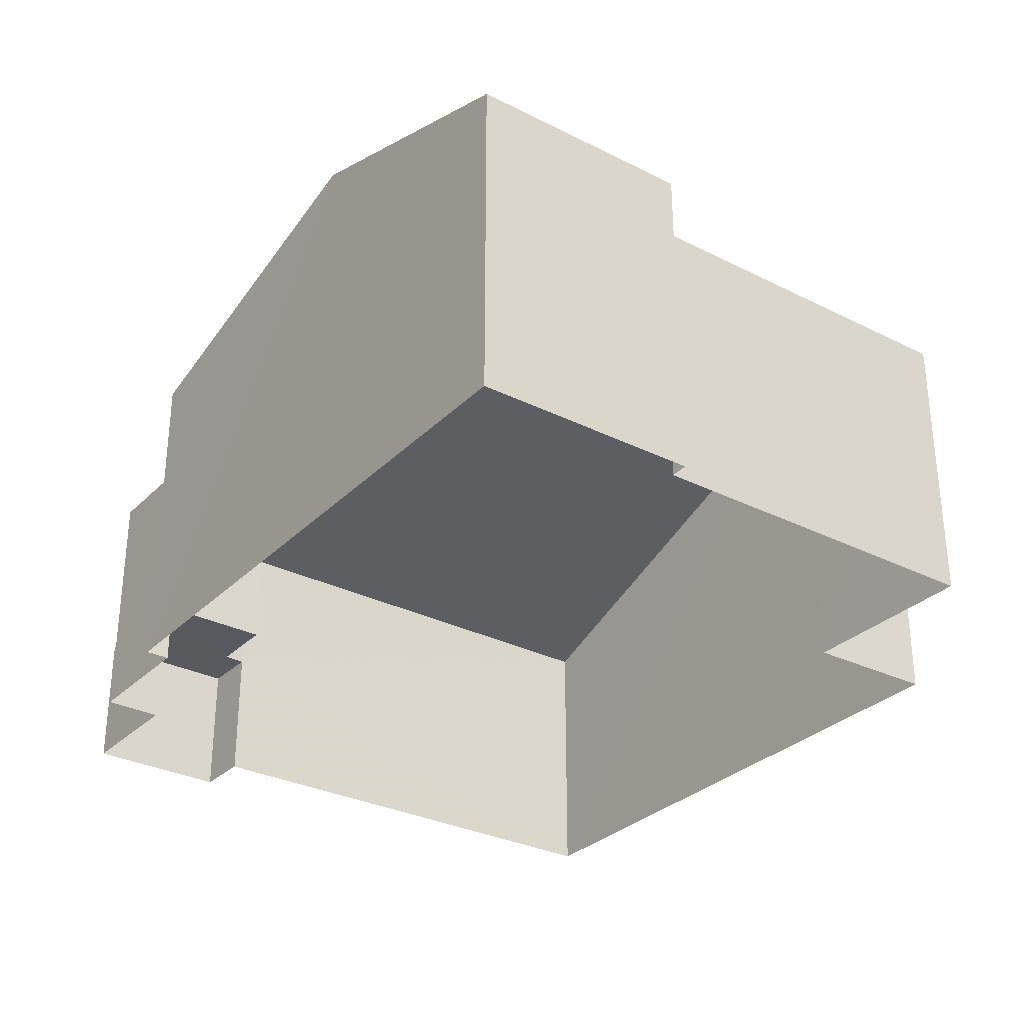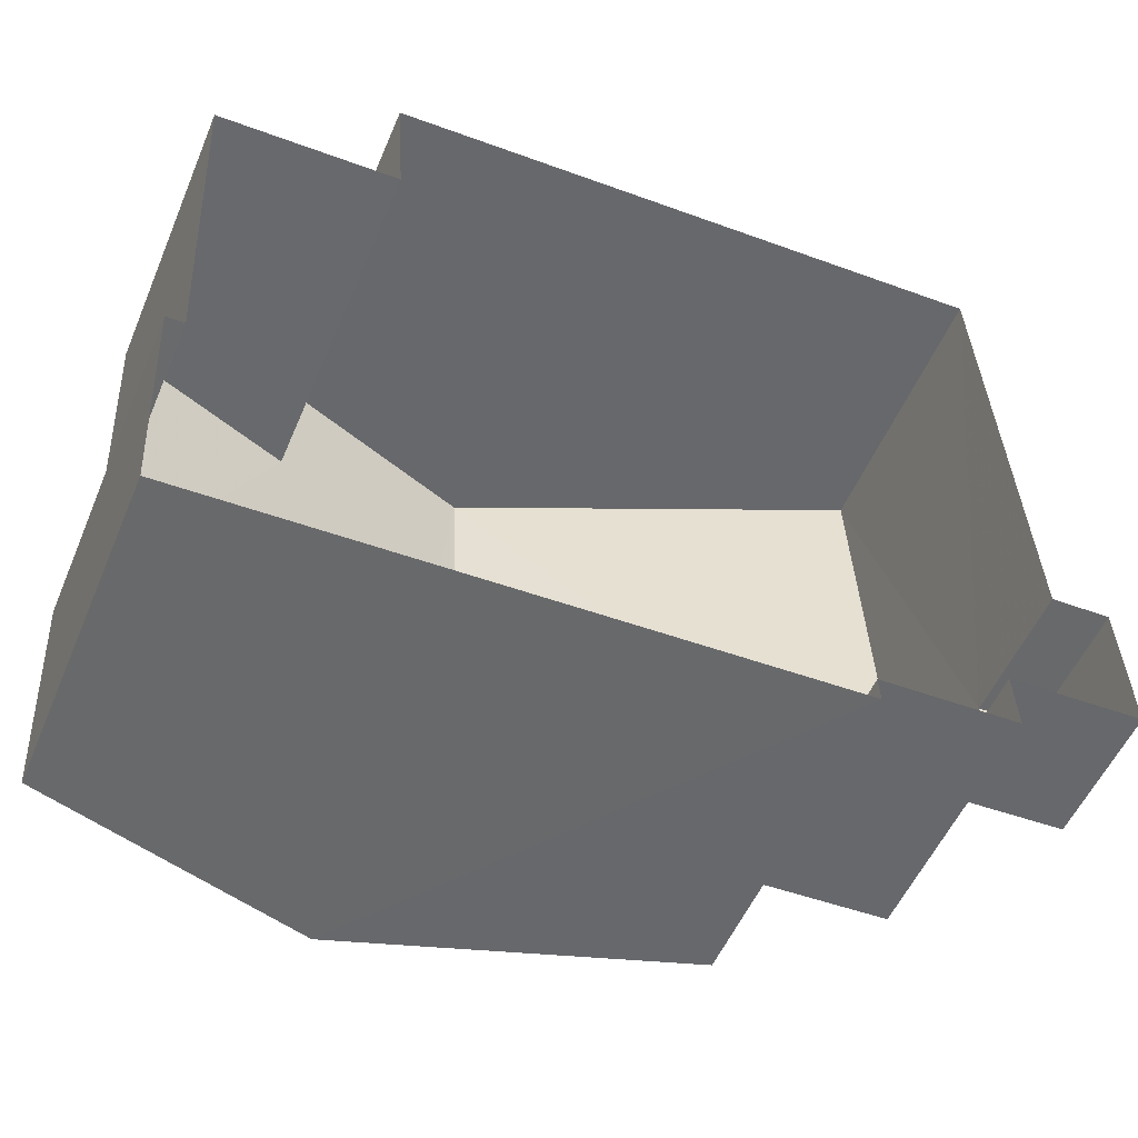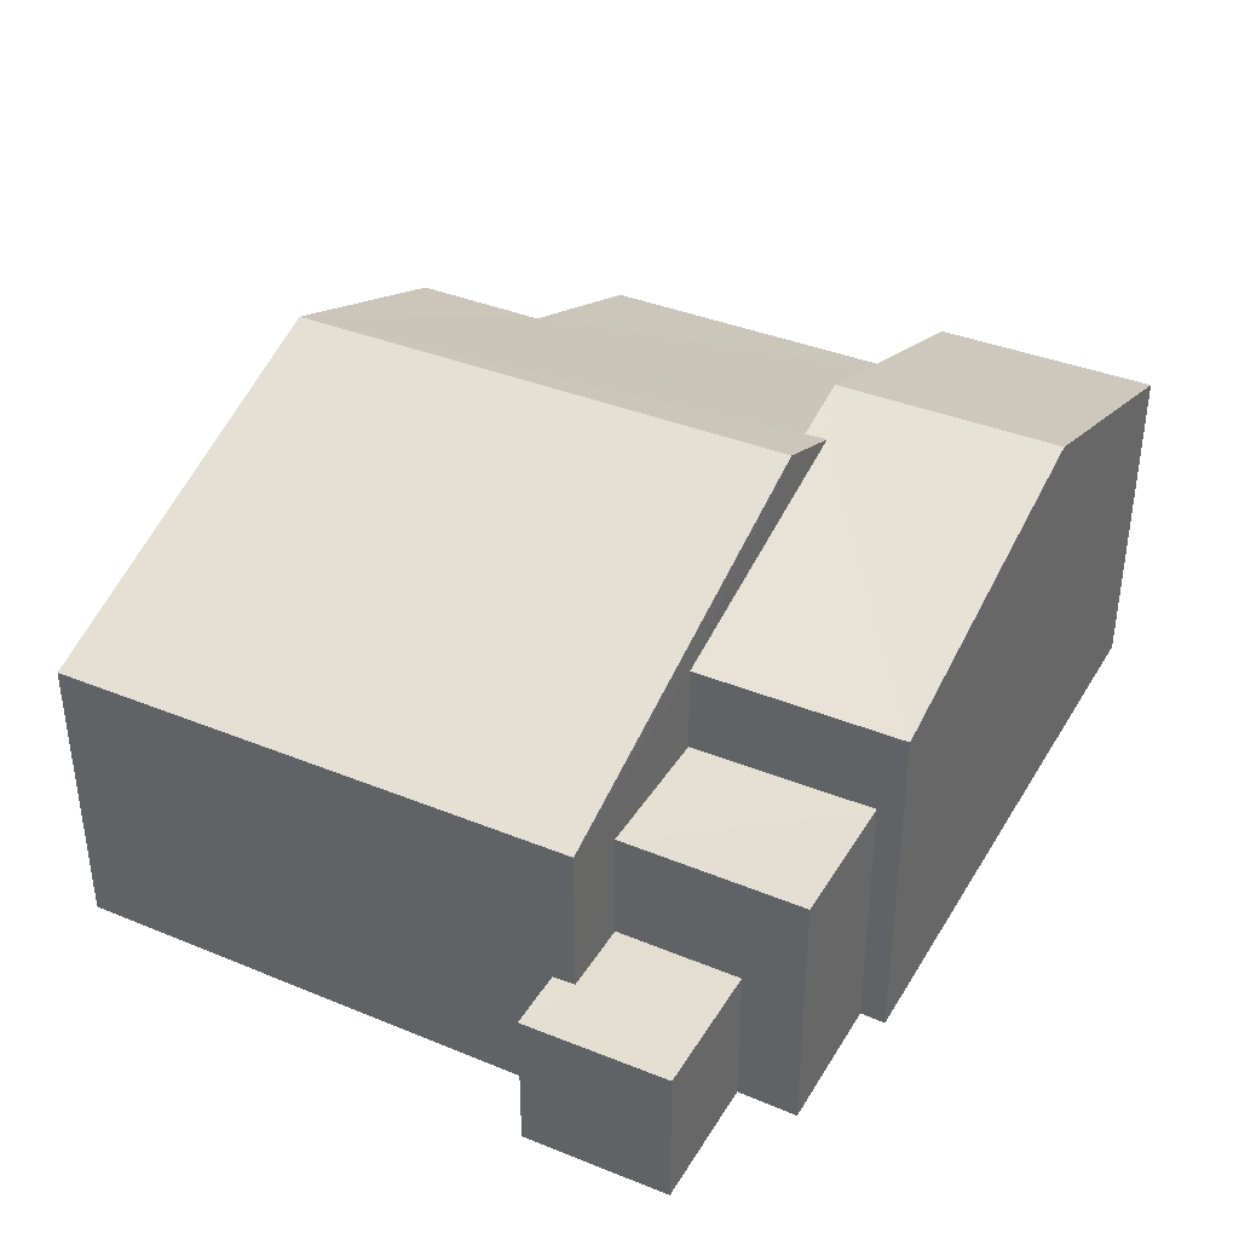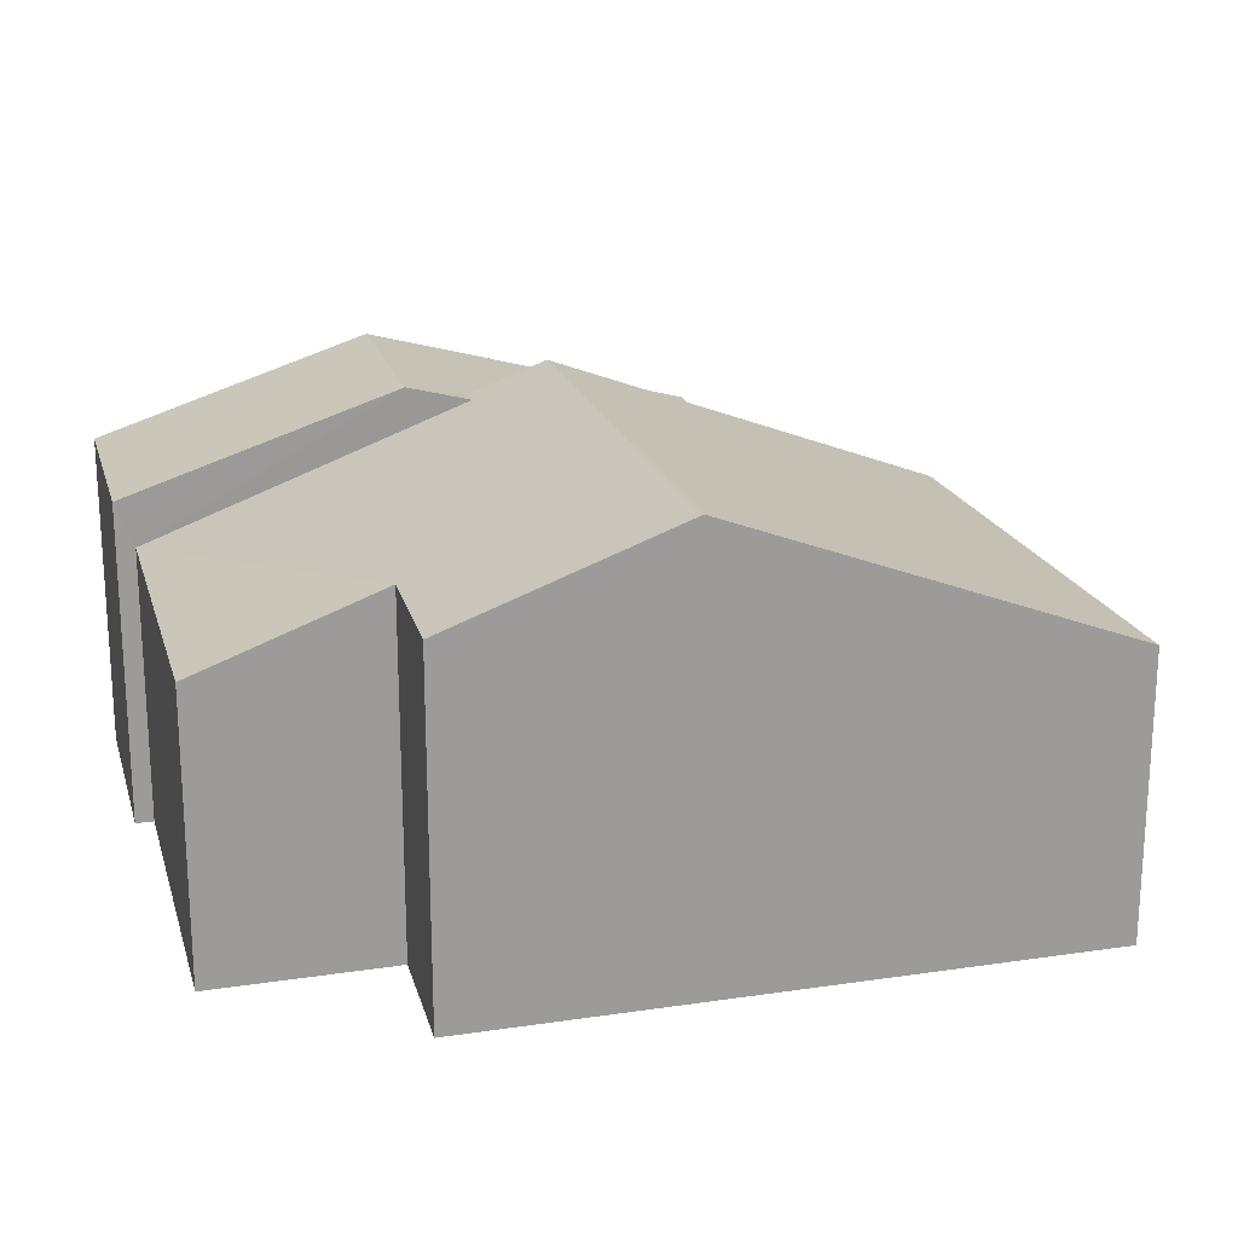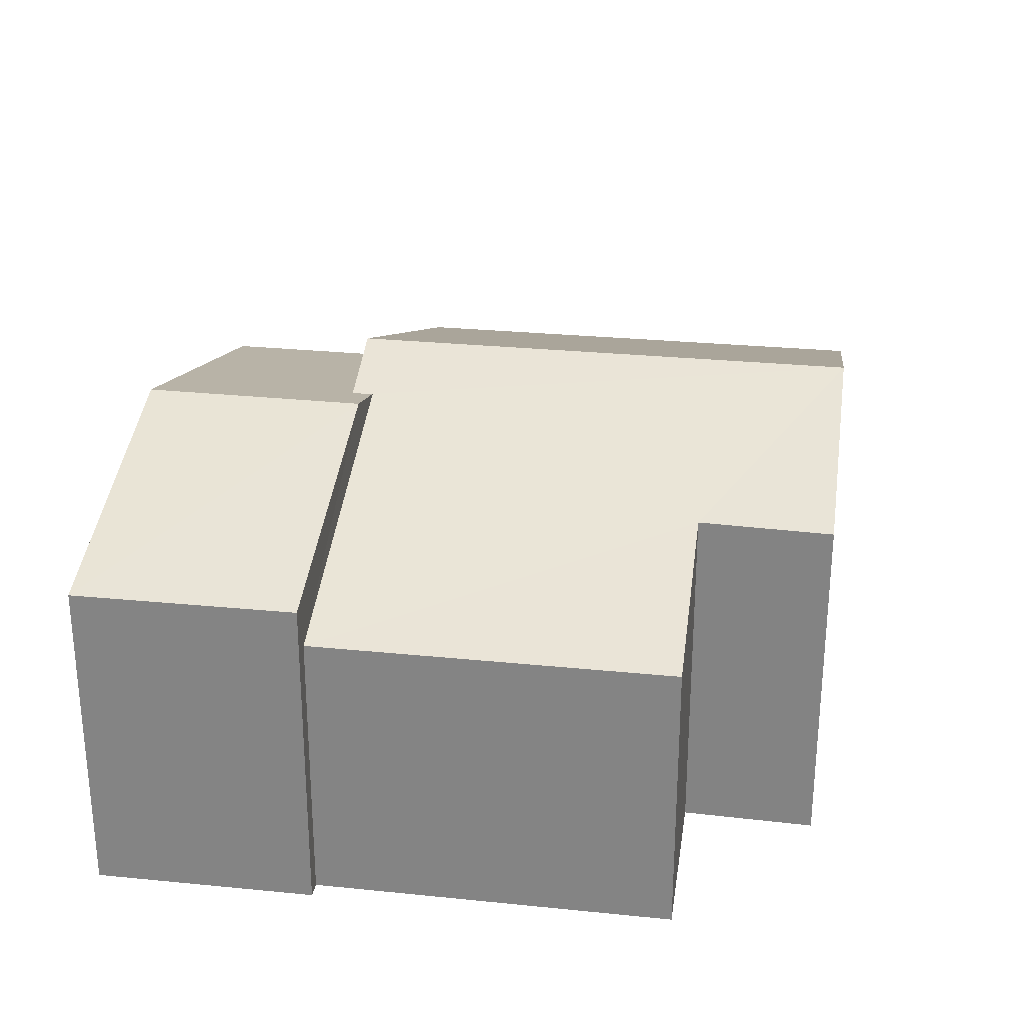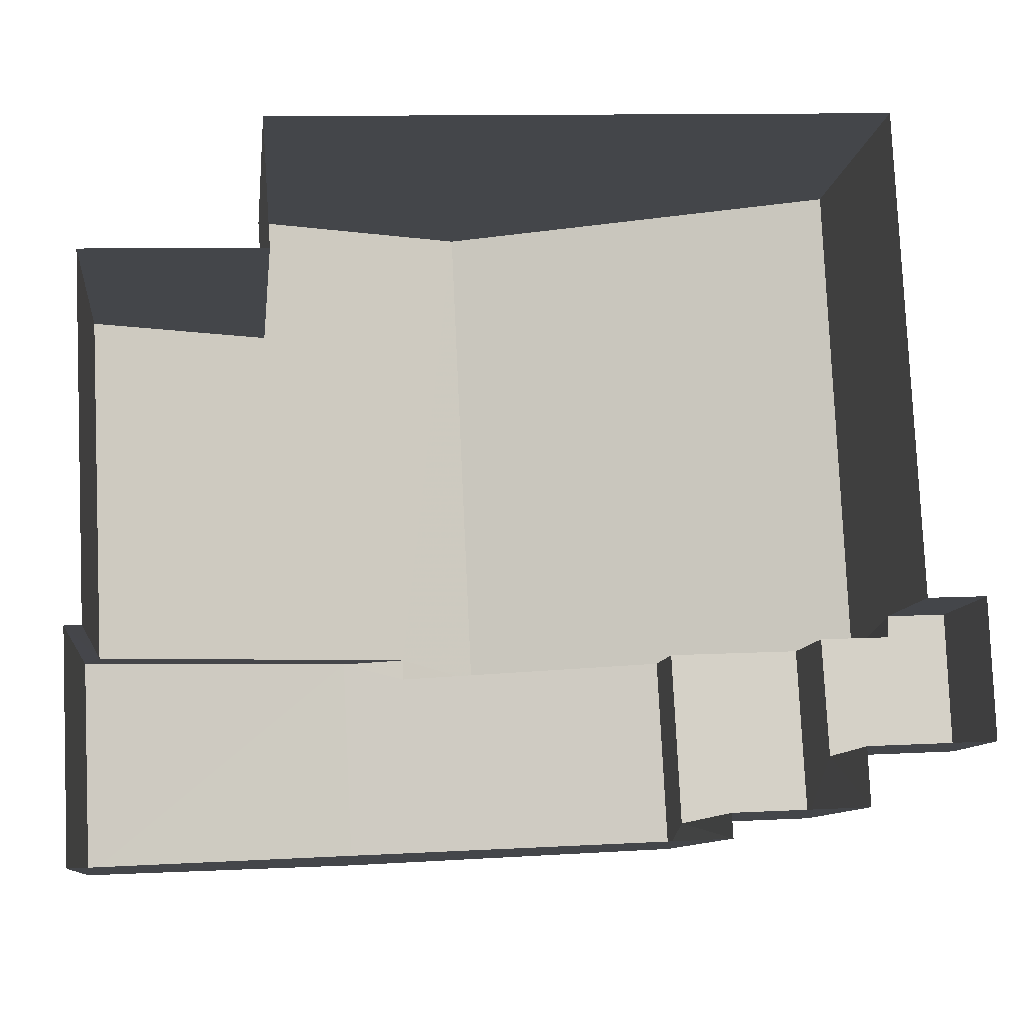
<metadata>
{"format":"obj","ext":"obj","renderer":"f3d","projection":"perspective","resolution":1024,"background":"white","views":[{"elev":-30.6,"azim":51.4,"up":"+Z"},{"elev":-53.4,"azim":157.3,"up":"+Y"},{"elev":37.3,"azim":-65.0,"up":"+Z"},{"elev":19.9,"azim":162.0,"up":"+Z"},{"elev":27.2,"azim":96.2,"up":"+Z"},{"elev":-10.1,"azim":173.2,"up":"+Y"}]}
</metadata>
<code>
v -3.725e+05 -1.039e+05 30.17
v -3.725e+05 -1.039e+05 30.17
v -3.725e+05 -1.039e+05 30.17
v -3.725e+05 -1.039e+05 30.17
v -3.725e+05 -1.039e+05 30.17
v -3.725e+05 -1.039e+05 30.17
v -3.725e+05 -1.039e+05 30.17
v -3.725e+05 -1.039e+05 30.17
v -3.725e+05 -1.039e+05 30.17
v -3.725e+05 -1.039e+05 30.17
v -3.725e+05 -1.039e+05 30.17
v -3.725e+05 -1.039e+05 30.17
v -3.725e+05 -1.039e+05 30.17
v -3.725e+05 -1.039e+05 30.17
v -3.725e+05 -1.039e+05 33.19
v -3.725e+05 -1.039e+05 33.19
v -3.725e+05 -1.039e+05 33.19
v -3.725e+05 -1.039e+05 33.19
v -3.725e+05 -1.039e+05 33.19
v -3.725e+05 -1.039e+05 33.19
v -3.725e+05 -1.039e+05 35.51
v -3.725e+05 -1.039e+05 35.51
v -3.725e+05 -1.039e+05 35.51
v -3.725e+05 -1.039e+05 35.51
v -3.725e+05 -1.039e+05 37.34
v -3.725e+05 -1.039e+05 37.34
v -3.725e+05 -1.039e+05 38.95
v -3.725e+05 -1.039e+05 39.32
v -3.725e+05 -1.039e+05 39.32
v -3.725e+05 -1.039e+05 38.95
v -3.725e+05 -1.039e+05 37.34
v -3.725e+05 -1.039e+05 37.34
v -3.725e+05 -1.039e+05 39.59
v -3.725e+05 -1.039e+05 36.33
v -3.725e+05 -1.039e+05 36.33
v -3.725e+05 -1.039e+05 39.59
v -3.725e+05 -1.039e+05 37.78
v -3.725e+05 -1.039e+05 37.79
v -3.725e+05 -1.039e+05 36.33
v -3.725e+05 -1.039e+05 36.33
f 1 2 3
f 4 1 5
f 6 7 8
f 6 8 3
f 9 10 5
f 11 12 13
f 8 12 11
f 11 14 9
f 3 8 1
f 9 5 1
f 8 11 1
f 11 9 1
f 15 16 17
f 16 18 17
f 17 19 20
f 17 18 19
f 21 22 23
f 21 24 22
f 25 26 27
f 26 28 27
f 27 29 30
f 27 28 29
f 29 31 32
f 29 28 31
f 33 34 35
f 36 33 35
f 37 33 38
f 39 40 38
f 30 33 36
f 30 36 27
f 39 38 30
f 38 33 30
f 37 13 33
f 13 12 33
f 12 34 33
f 16 7 6
f 18 16 6
f 31 5 10
f 32 31 10
f 8 7 16
f 15 8 16
f 3 2 19
f 2 23 19
f 19 22 20
f 19 23 22
f 9 39 10
f 10 39 32
f 32 39 29
f 39 30 29
f 40 14 11
f 38 40 11
f 1 4 21
f 4 26 21
f 21 25 24
f 21 26 25
f 1 23 2
f 1 21 23
f 3 18 6
f 3 19 18
f 26 4 28
f 4 5 28
f 5 31 28
f 20 22 17
f 25 27 36
f 22 24 25
f 17 22 35
f 25 36 35
f 22 25 35
f 9 14 40
f 39 9 40
f 12 15 34
f 34 15 35
f 12 8 15
f 35 15 17
f 37 11 13
f 37 38 11

</code>
